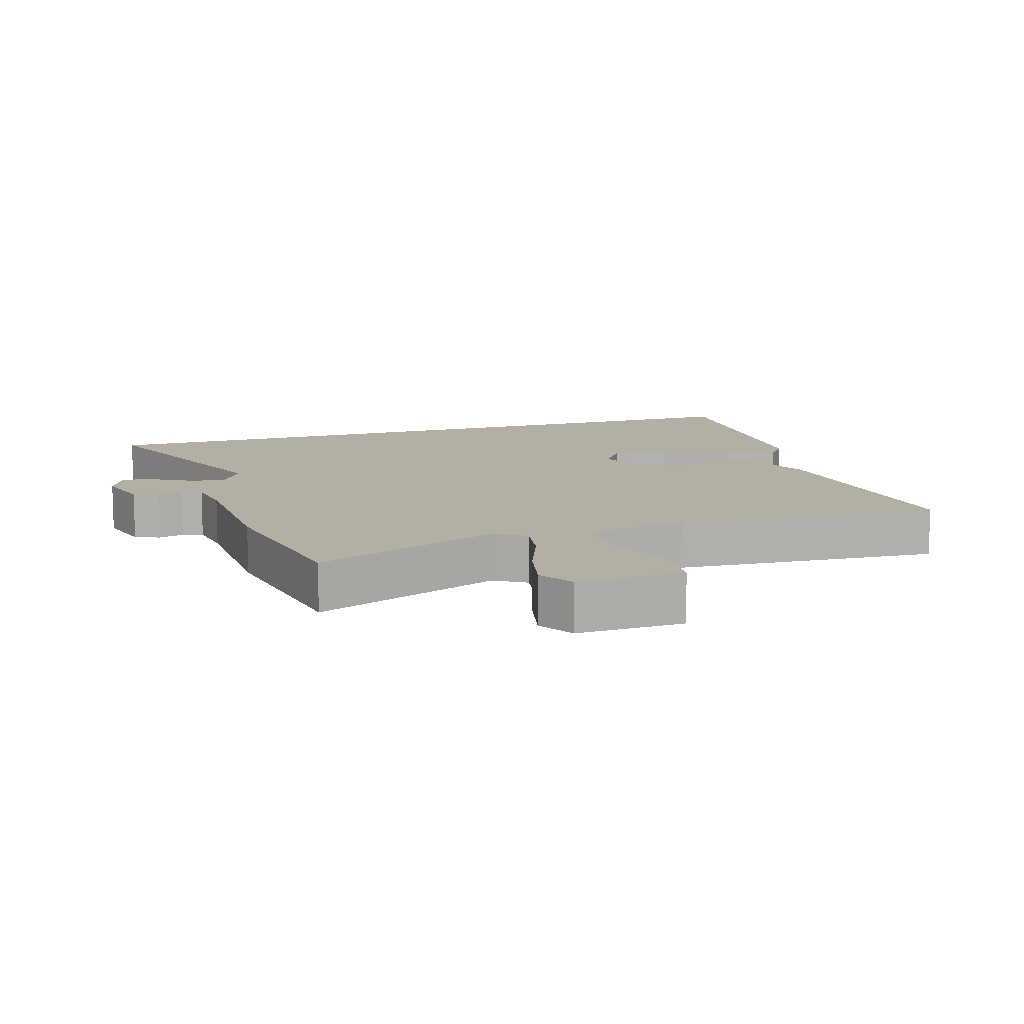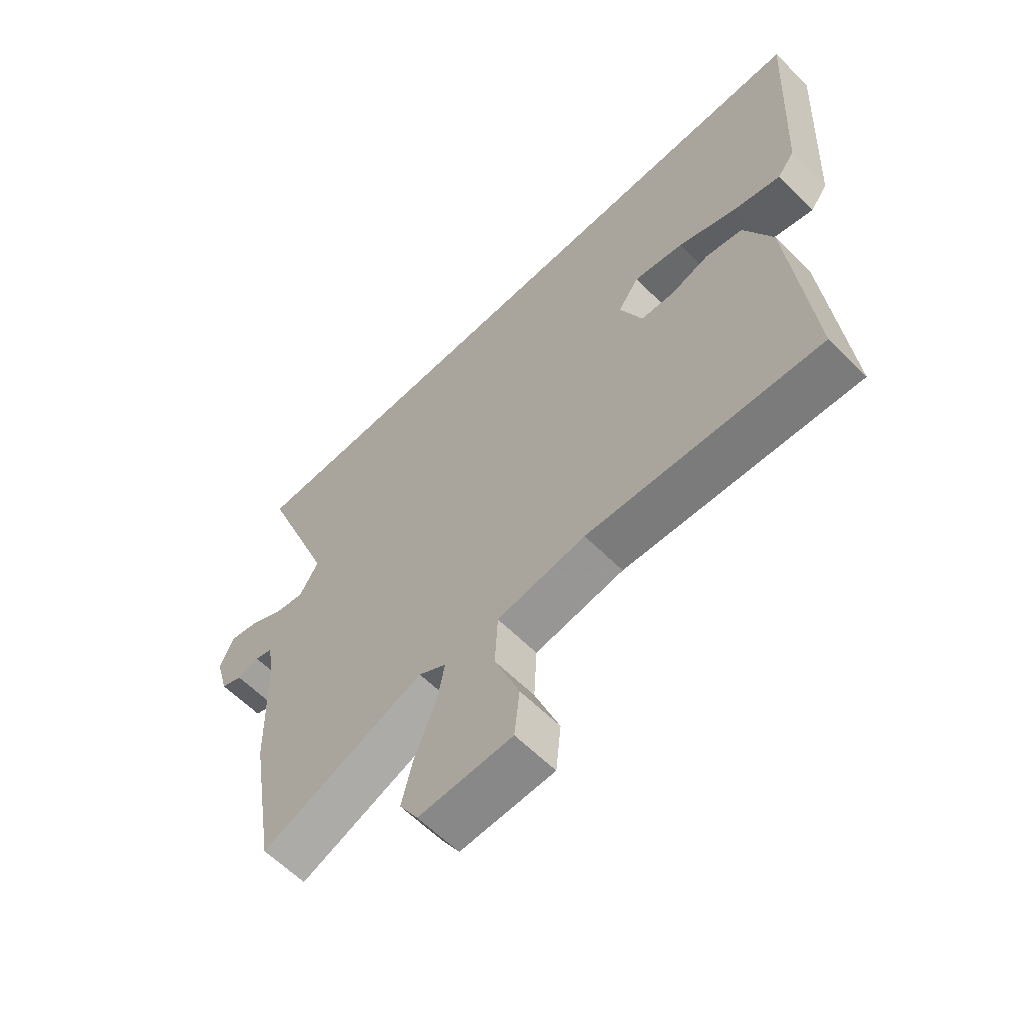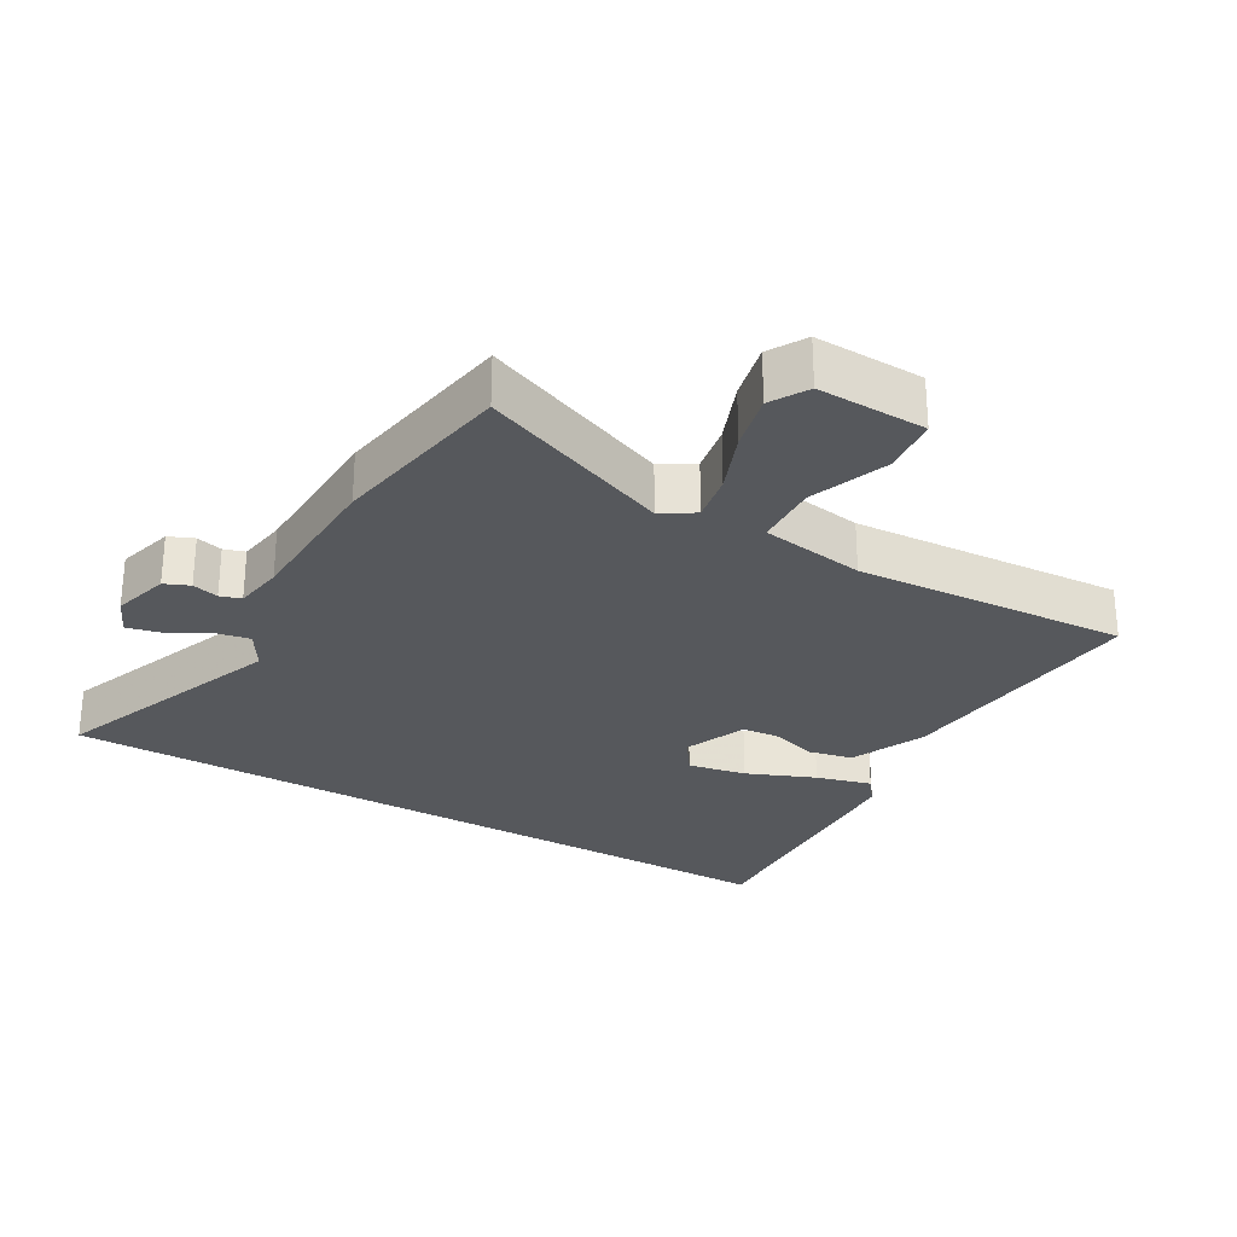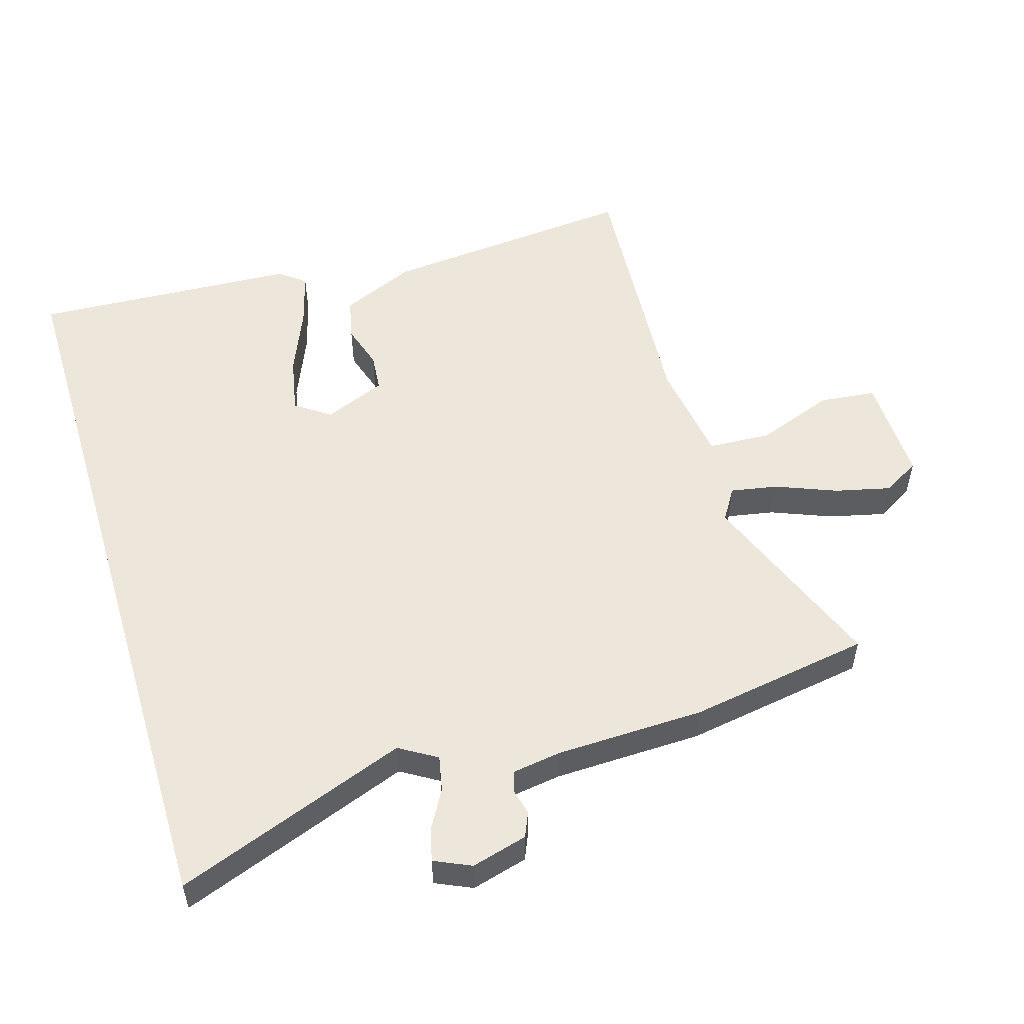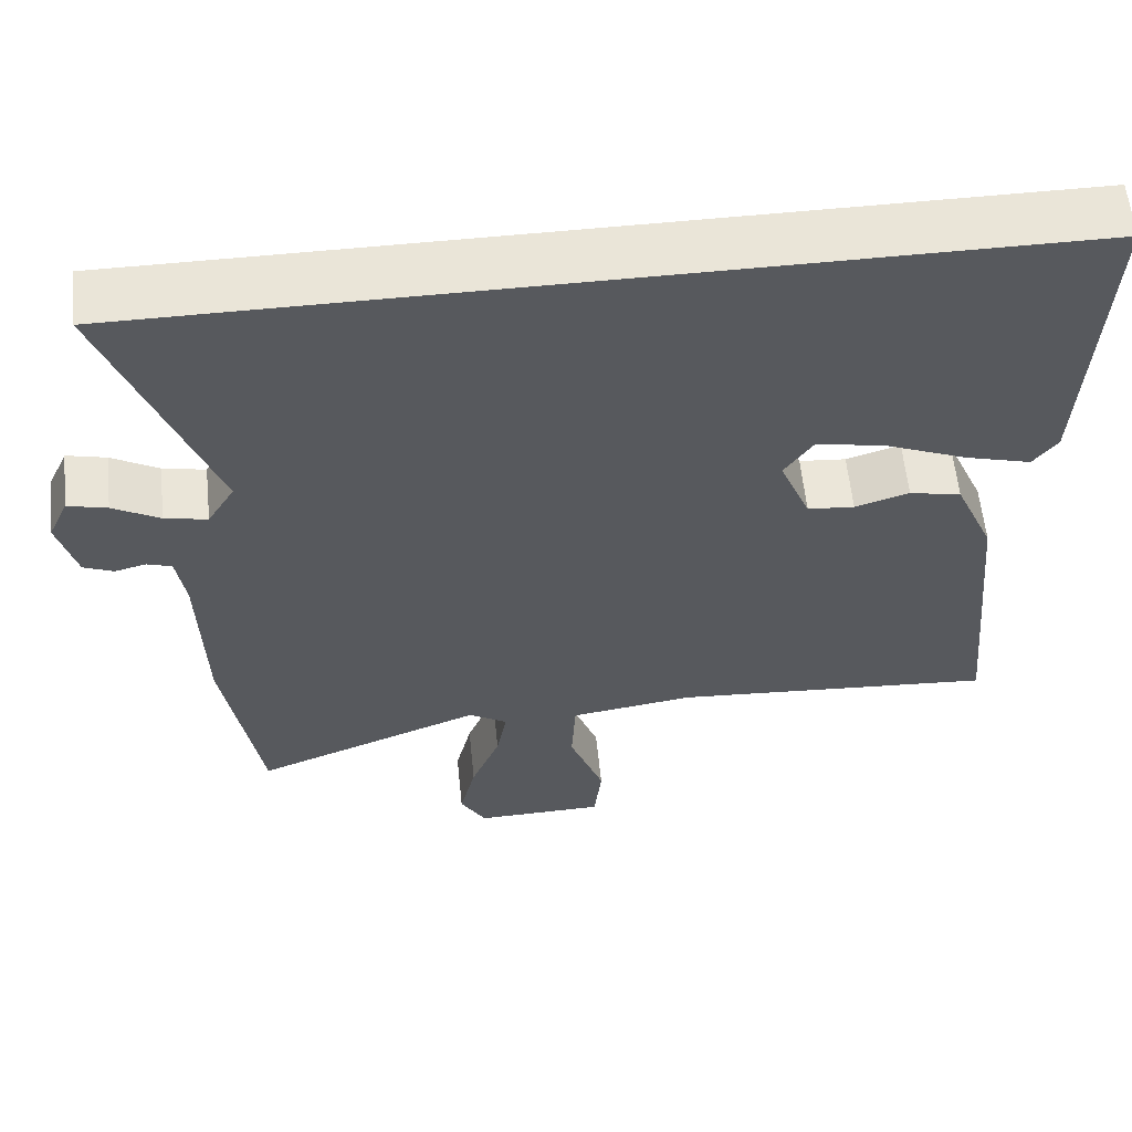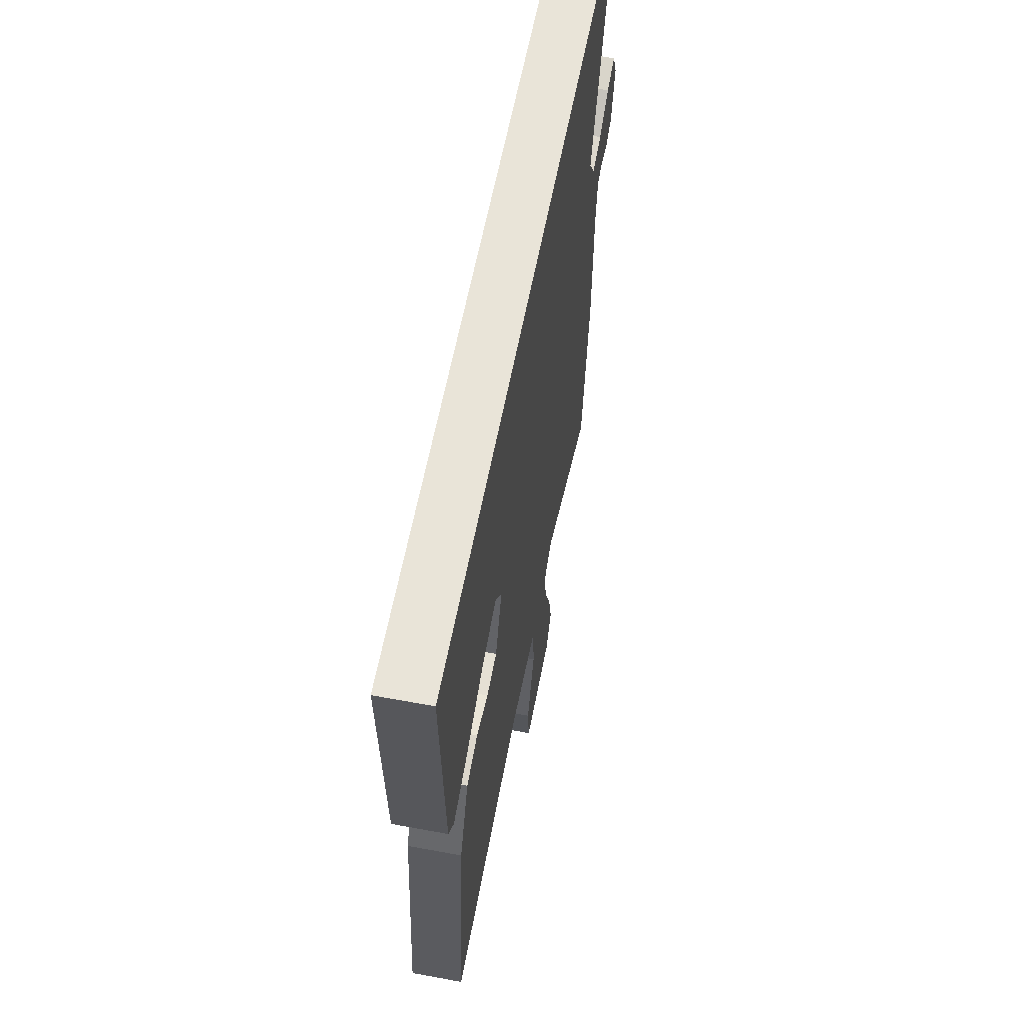
<metadata>
{"format":"obj","ext":"obj","renderer":"f3d","projection":"perspective","resolution":1024,"background":"white","views":[{"elev":11.2,"azim":162.0,"up":"+Y"},{"elev":-61.6,"azim":-135.2,"up":"+Z"},{"elev":-27.9,"azim":149.6,"up":"+Y"},{"elev":53.4,"azim":73.2,"up":"+Y"},{"elev":59.4,"azim":174.1,"up":"+Z"},{"elev":60.1,"azim":-79.2,"up":"+Z"}]}
</metadata>
<code>
v 0.591 0.07 0.5
v 0.461 0.07 0.151
v 0.495 0.07 0.095
v 0.548 0.07 0.106
v 0.606 0.07 0.139
v 0.655 0.07 0.151
v 0.68 0.07 0.096
v 0.657 0.07 0.012
v 0.62 0.07 -0.004
v 0.581 0.07 0.006
v 0.55 0.07 -0.004
v 0.539 0.07 -0.077
v 0.533 0.07 -0.3
v 0.488 0.07 -0.574
v 0.203 0.07 -0.462
v 0.155 0.07 -0.492
v 0.168 0.07 -0.563
v 0.204 0.07 -0.653
v 0.224 0.07 -0.737
v 0.192 0.07 -0.792
v 0.03 0.07 -0.788
v 0.021 0.07 -0.703
v 0.064 0.07 -0.587
v 0.059 0.07 -0.492
v -0.095 0.07 -0.469
v -0.499 0.07 -0.497
v -0.463 0.07 -0.111
v -0.414 0.07 0.001
v -0.35 0.07 0.015
v -0.283 0.07 -0.006
v -0.225 0.07 -0.001
v -0.187 0.07 0.092
v -0.223 0.07 0.144
v -0.309 0.07 0.127
v -0.41 0.07 0.085
v -0.492 0.07 0.062
v -0.522 0.07 0.101
v -0.543 0.07 0.5
v 0.591 0 0.5
v 0.461 0 0.151
v 0.495 0 0.095
v 0.548 0 0.106
v 0.606 0 0.139
v 0.655 0 0.151
v 0.68 0 0.096
v 0.657 0 0.012
v 0.62 0 -0.004
v 0.581 0 0.006
v 0.55 0 -0.004
v 0.539 0 -0.077
v 0.533 0 -0.3
v 0.488 0 -0.574
v 0.203 0 -0.462
v 0.155 0 -0.492
v 0.168 0 -0.563
v 0.204 0 -0.653
v 0.224 0 -0.737
v 0.192 0 -0.792
v 0.03 0 -0.788
v 0.021 0 -0.703
v 0.064 0 -0.587
v 0.059 0 -0.492
v -0.095 0 -0.469
v -0.499 0 -0.497
v -0.463 0 -0.111
v -0.414 0 0.001
v -0.35 0 0.015
v -0.283 0 -0.006
v -0.225 0 -0.001
v -0.187 0 0.092
v -0.223 0 0.144
v -0.309 0 0.127
v -0.41 0 0.085
v -0.492 0 0.062
v -0.522 0 0.101
v -0.543 0 0.5
f 34 35 36 37
f 33 34 37 38
f 27 28 29 30
f 25 26 27 30
f 24 25 30 31
f 20 21 22 23
f 20 23 24
f 17 18 19 20
f 16 17 20 24
f 15 16 24 31
f 12 13 14 15
f 11 12 15 31
f 7 8 9 10
f 4 5 6 7
f 3 4 7 10
f 33 38 1 2
f 32 33 2 3
f 11 31 32
f 3 10 11 32
f 75 74 73 72
f 76 75 72 71
f 68 67 66 65
f 68 65 64 63
f 69 68 63 62
f 61 60 59 58
f 62 61 58
f 58 57 56 55
f 62 58 55 54
f 69 62 54 53
f 53 52 51 50
f 69 53 50 49
f 48 47 46 45
f 45 44 43 42
f 48 45 42 41
f 40 39 76 71
f 41 40 71 70
f 70 69 49
f 70 49 48 41
f 1 39 40 2
f 2 40 41 3
f 3 41 42 4
f 4 42 43 5
f 5 43 44 6
f 6 44 45 7
f 7 45 46 8
f 8 46 47 9
f 9 47 48 10
f 10 48 49 11
f 11 49 50 12
f 12 50 51 13
f 13 51 52 14
f 14 52 53 15
f 15 53 54 16
f 16 54 55 17
f 17 55 56 18
f 18 56 57 19
f 19 57 58 20
f 20 58 59 21
f 21 59 60 22
f 22 60 61 23
f 23 61 62 24
f 24 62 63 25
f 25 63 64 26
f 26 64 65 27
f 27 65 66 28
f 28 66 67 29
f 29 67 68 30
f 30 68 69 31
f 31 69 70 32
f 32 70 71 33
f 33 71 72 34
f 34 72 73 35
f 35 73 74 36
f 36 74 75 37
f 37 75 76 38
f 38 76 39 1

</code>
